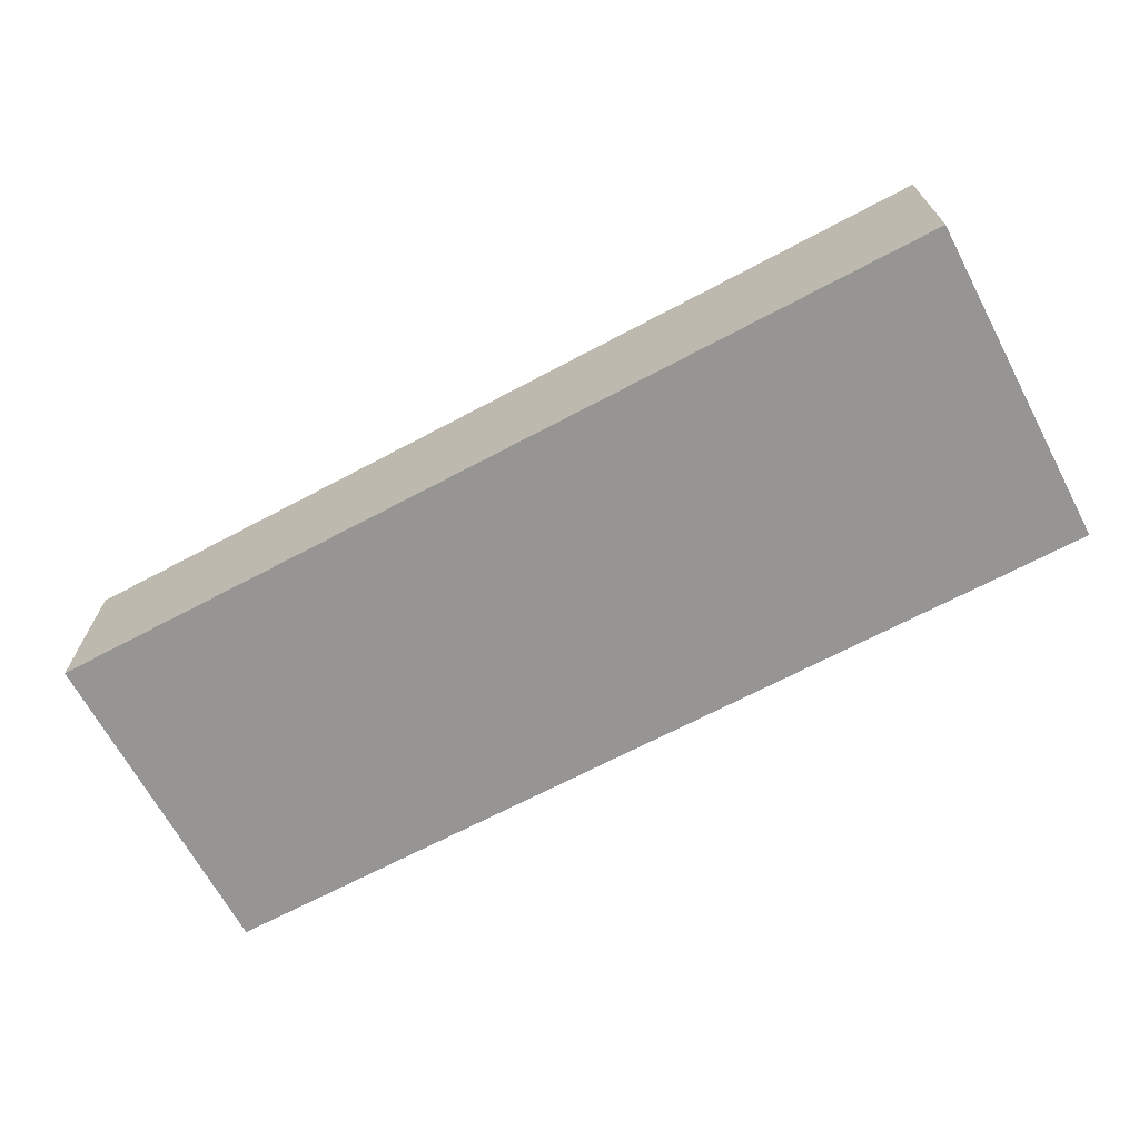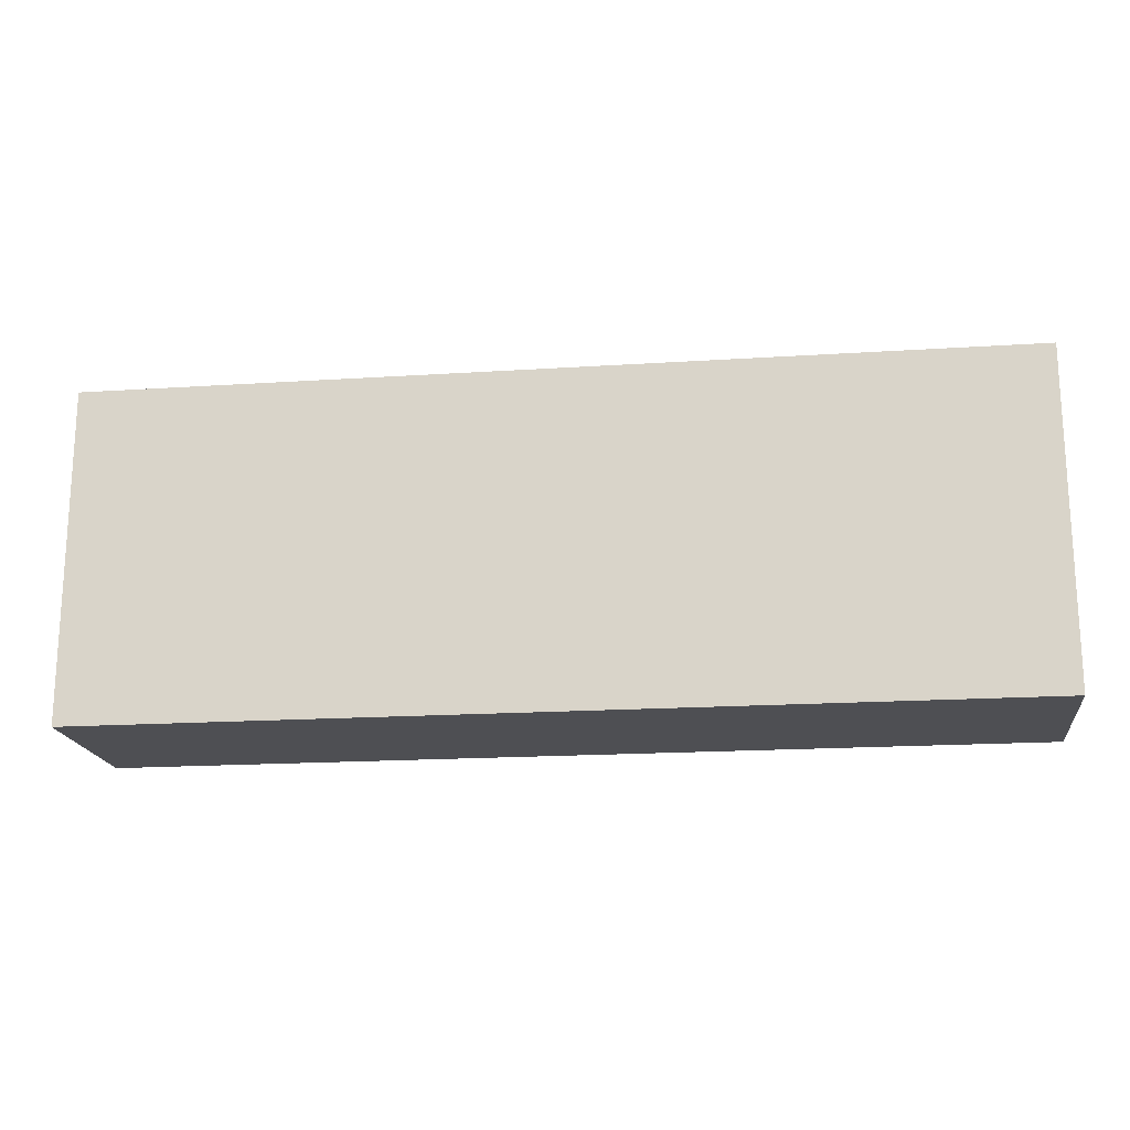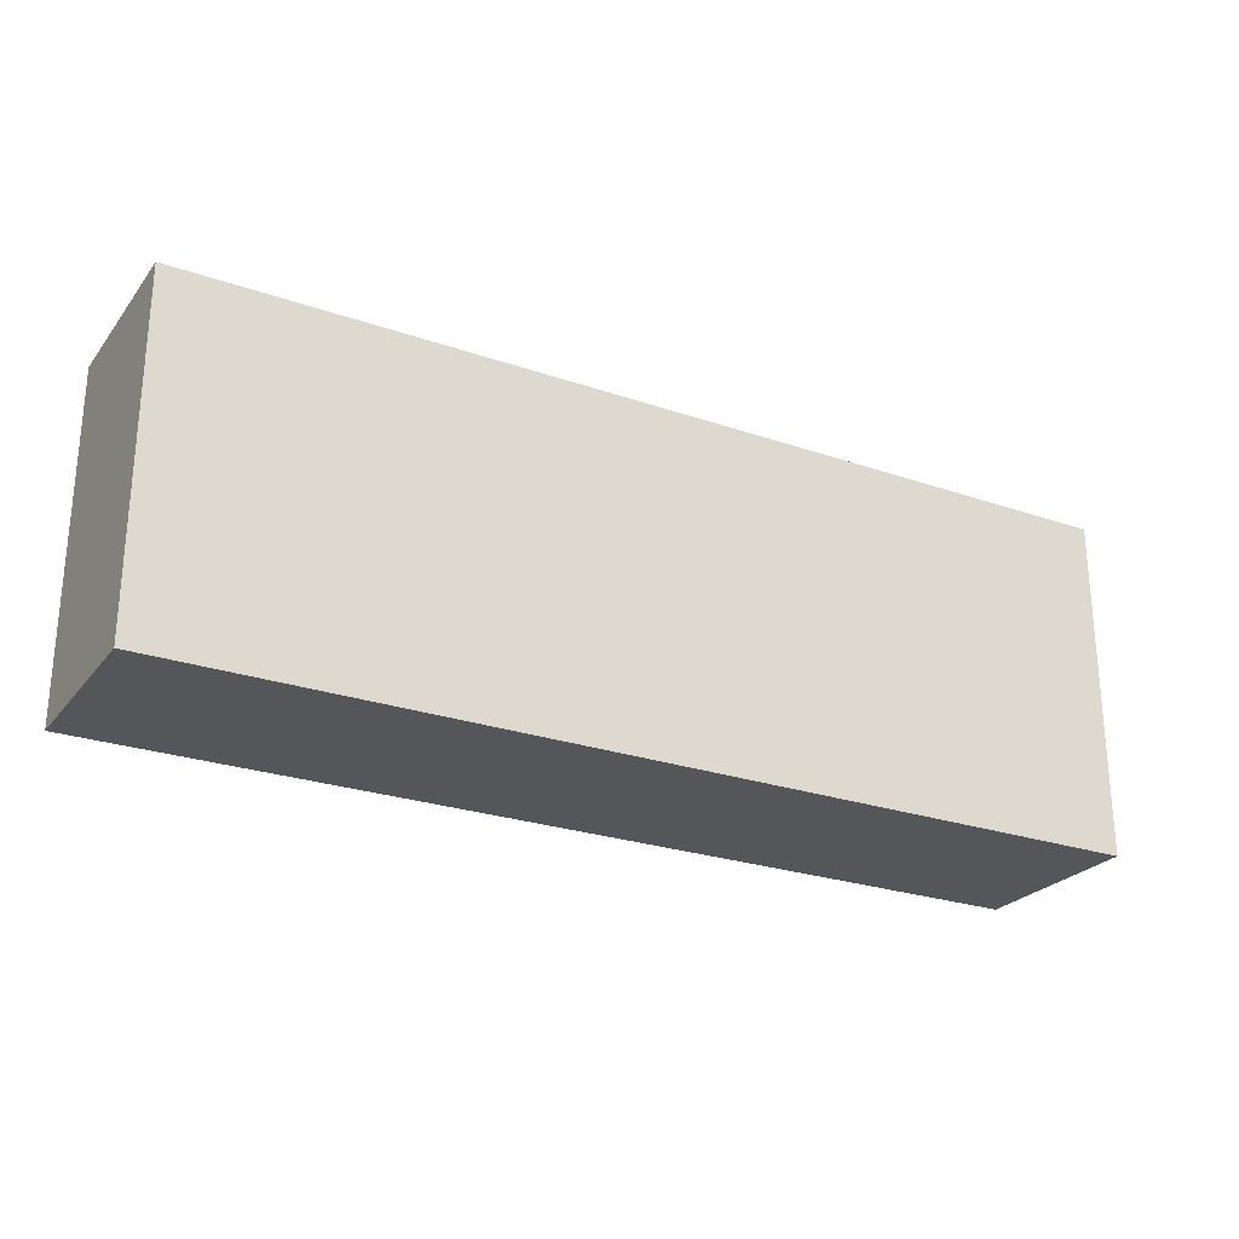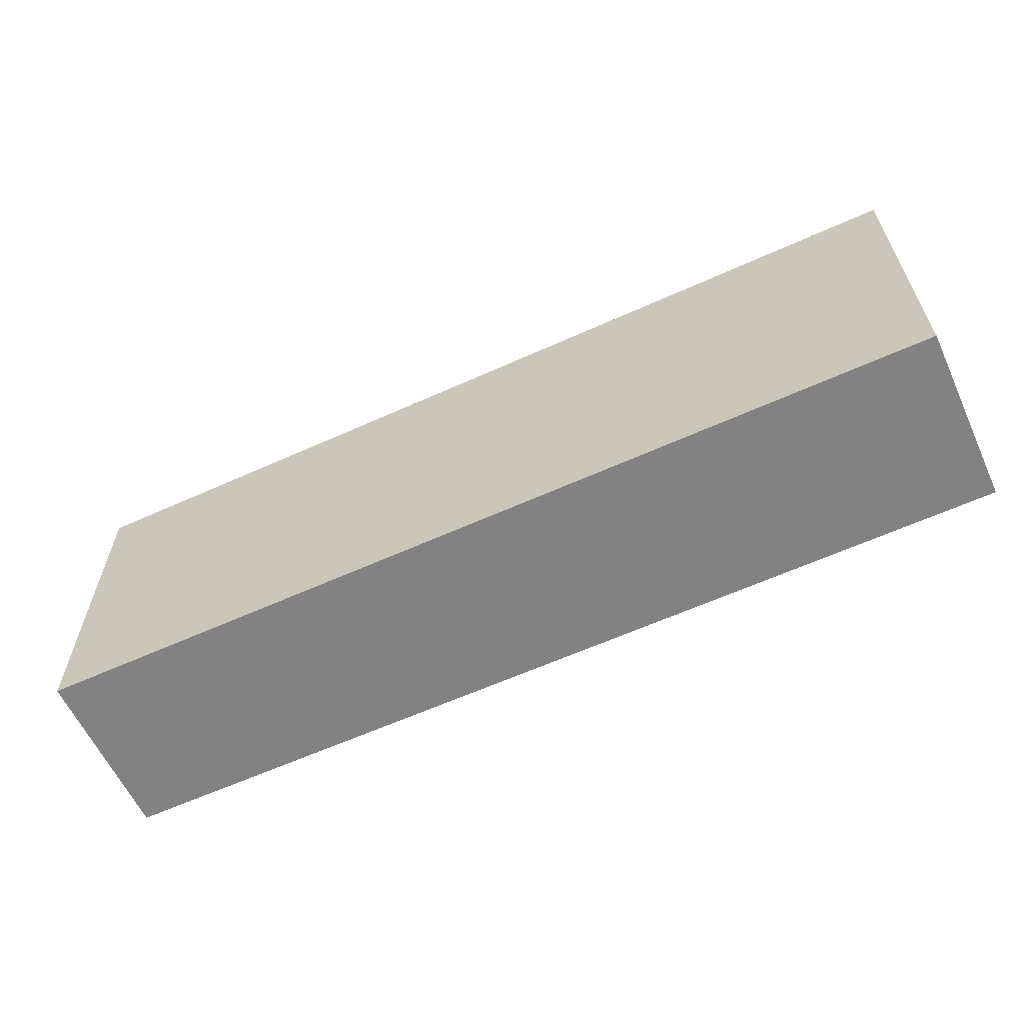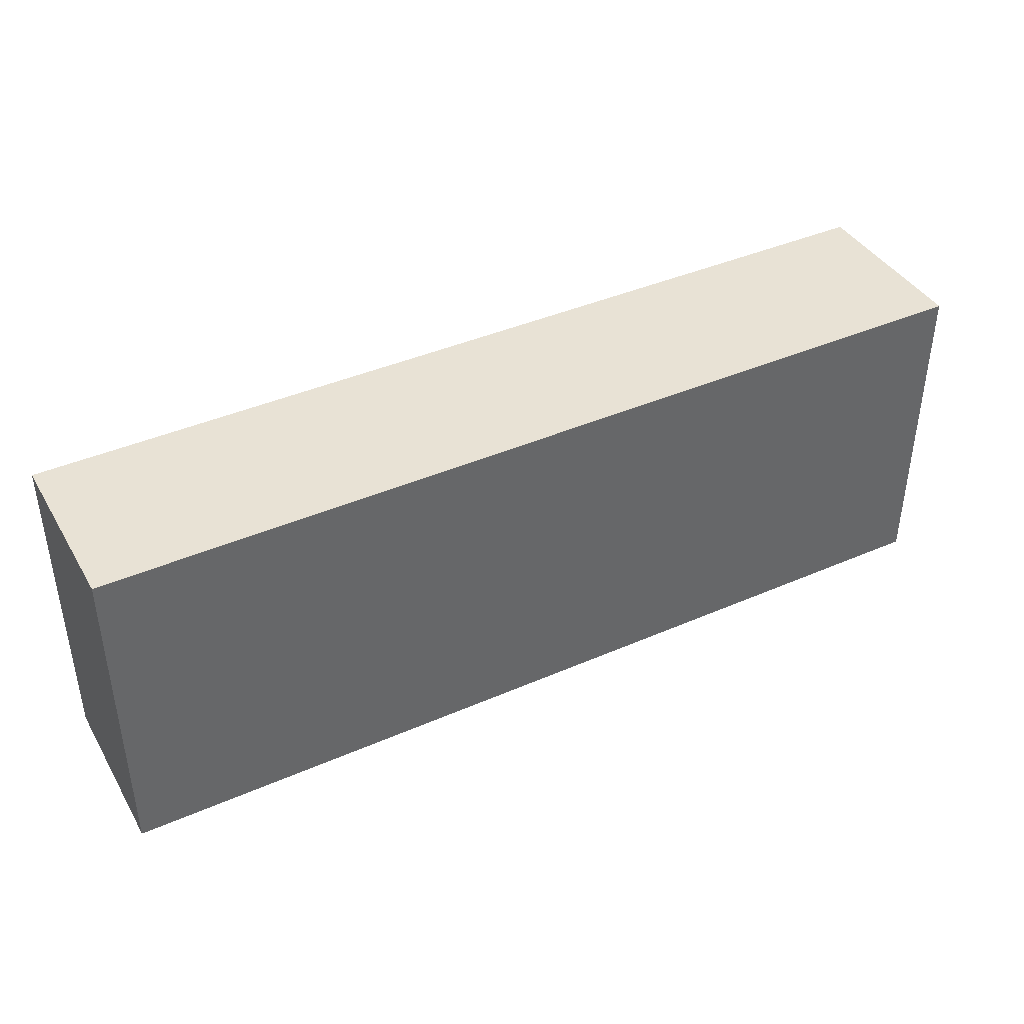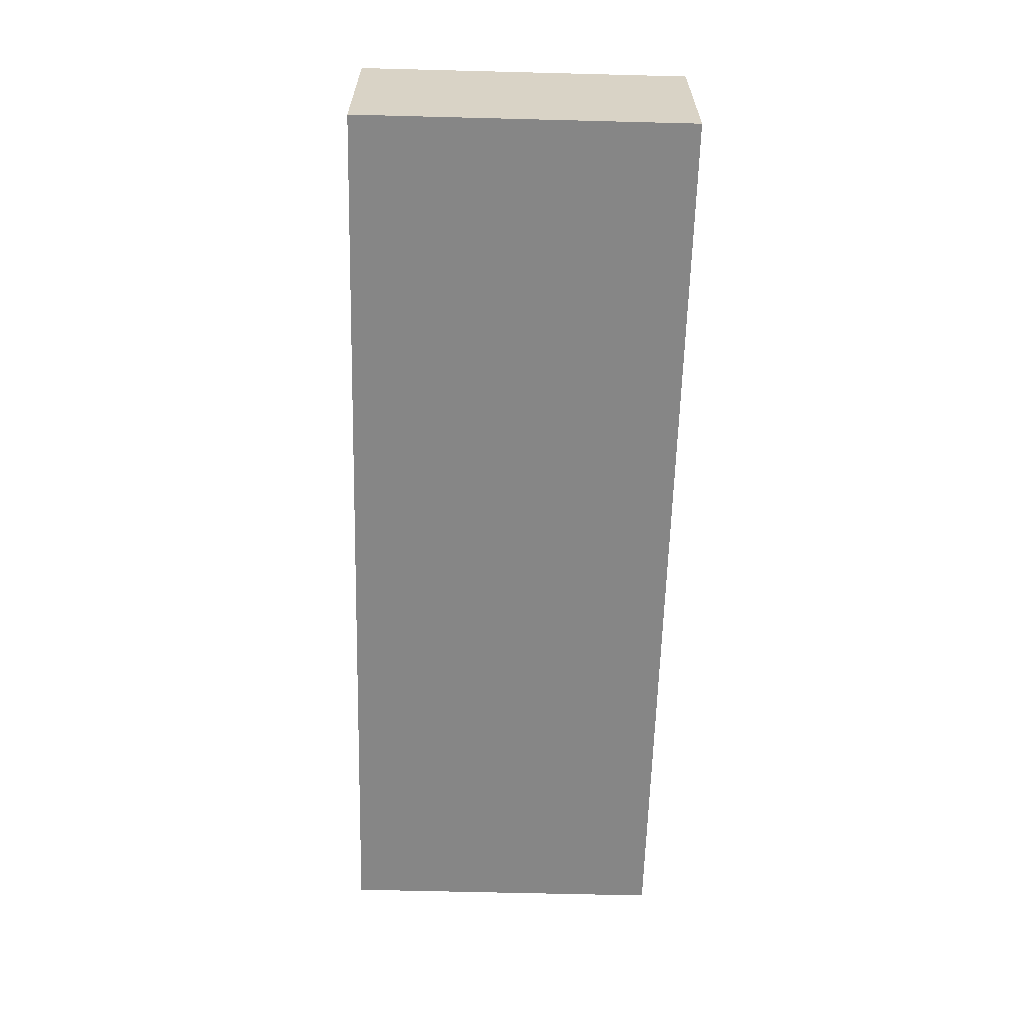
<metadata>
{"format":"obj","ext":"obj","renderer":"f3d","projection":"perspective","resolution":1024,"background":"white","views":[{"elev":-67.5,"azim":28.1,"up":"+Y"},{"elev":-18.1,"azim":-172.8,"up":"+Z"},{"elev":-25.4,"azim":151.0,"up":"+Z"},{"elev":-60.9,"azim":24.8,"up":"+Z"},{"elev":40.7,"azim":151.9,"up":"+Z"},{"elev":-62.0,"azim":-91.5,"up":"+Y"}]}
</metadata>
<code>
v  -23 -3.363 0
v  -23 5.067 0
v  21.13 5.067 0
v  21.13 -3.363 0
v  -23 -3.363 15.81
v  21.13 -3.363 15.81
v  21.13 5.067 15.81
v  -23 5.067 15.81
g Box001
f 1 2 3
f 3 4 1
f 5 6 7
f 7 8 5
f 1 4 6
f 6 5 1
f 4 3 7
f 7 6 4
f 3 2 8
f 8 7 3
f 2 1 5
f 5 8 2

</code>
